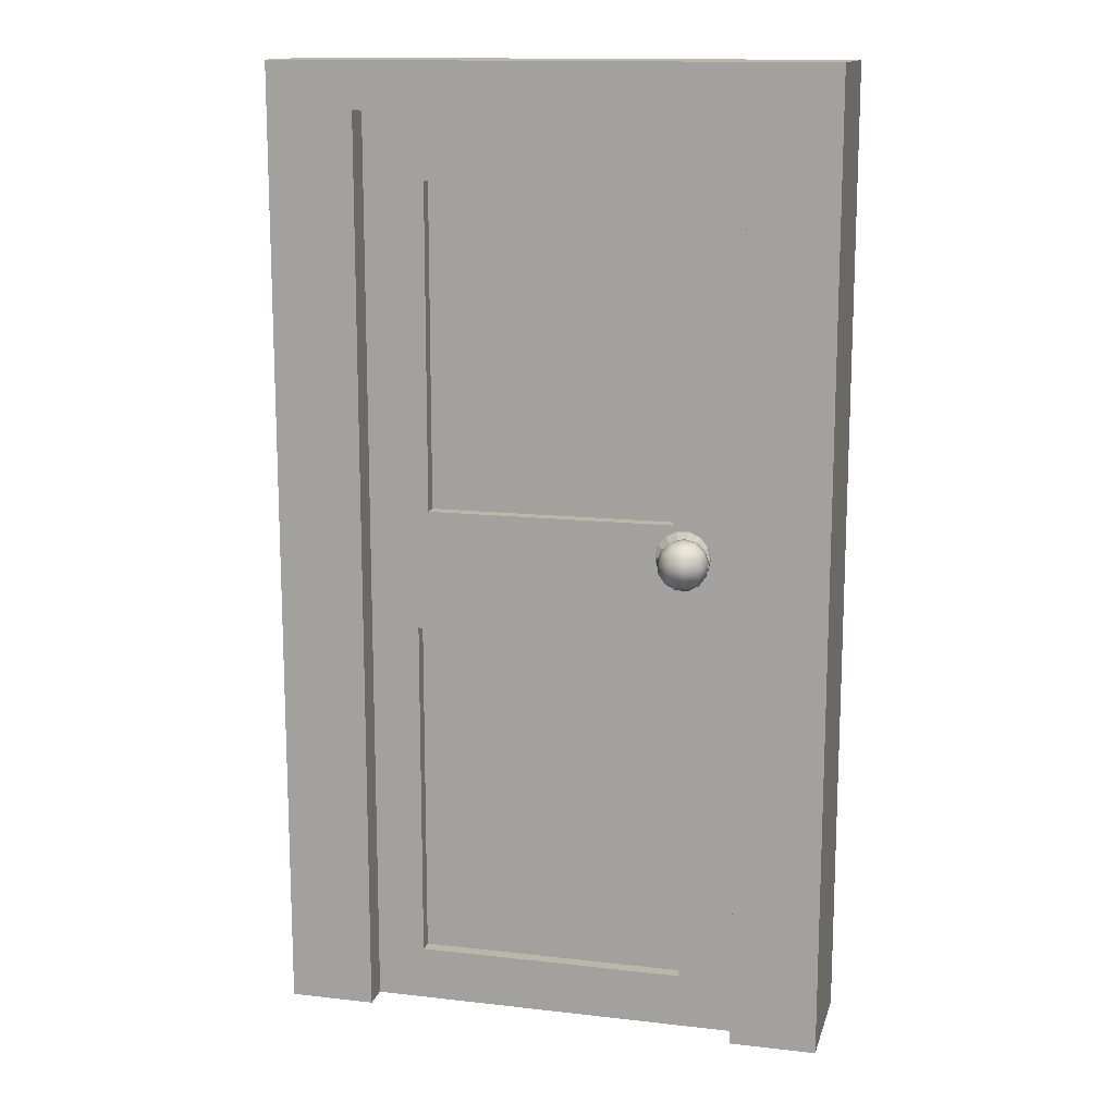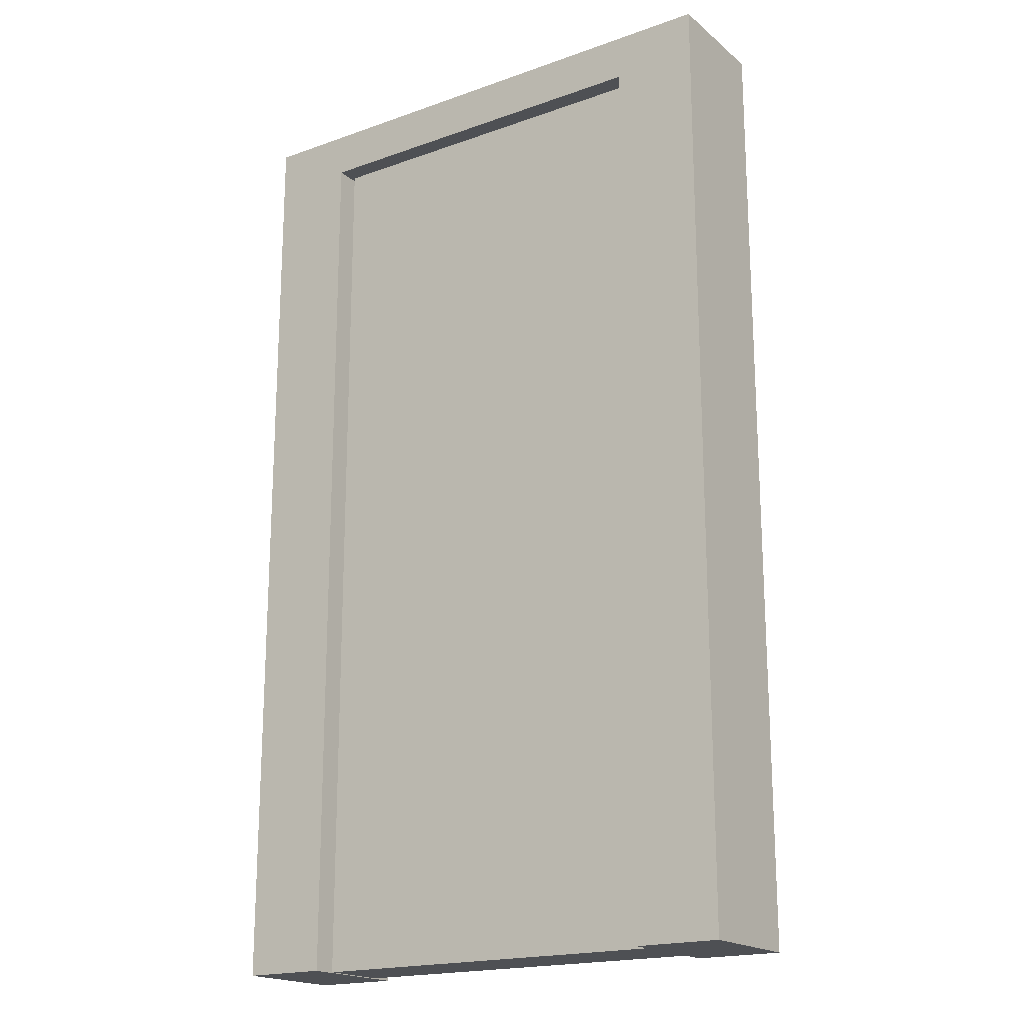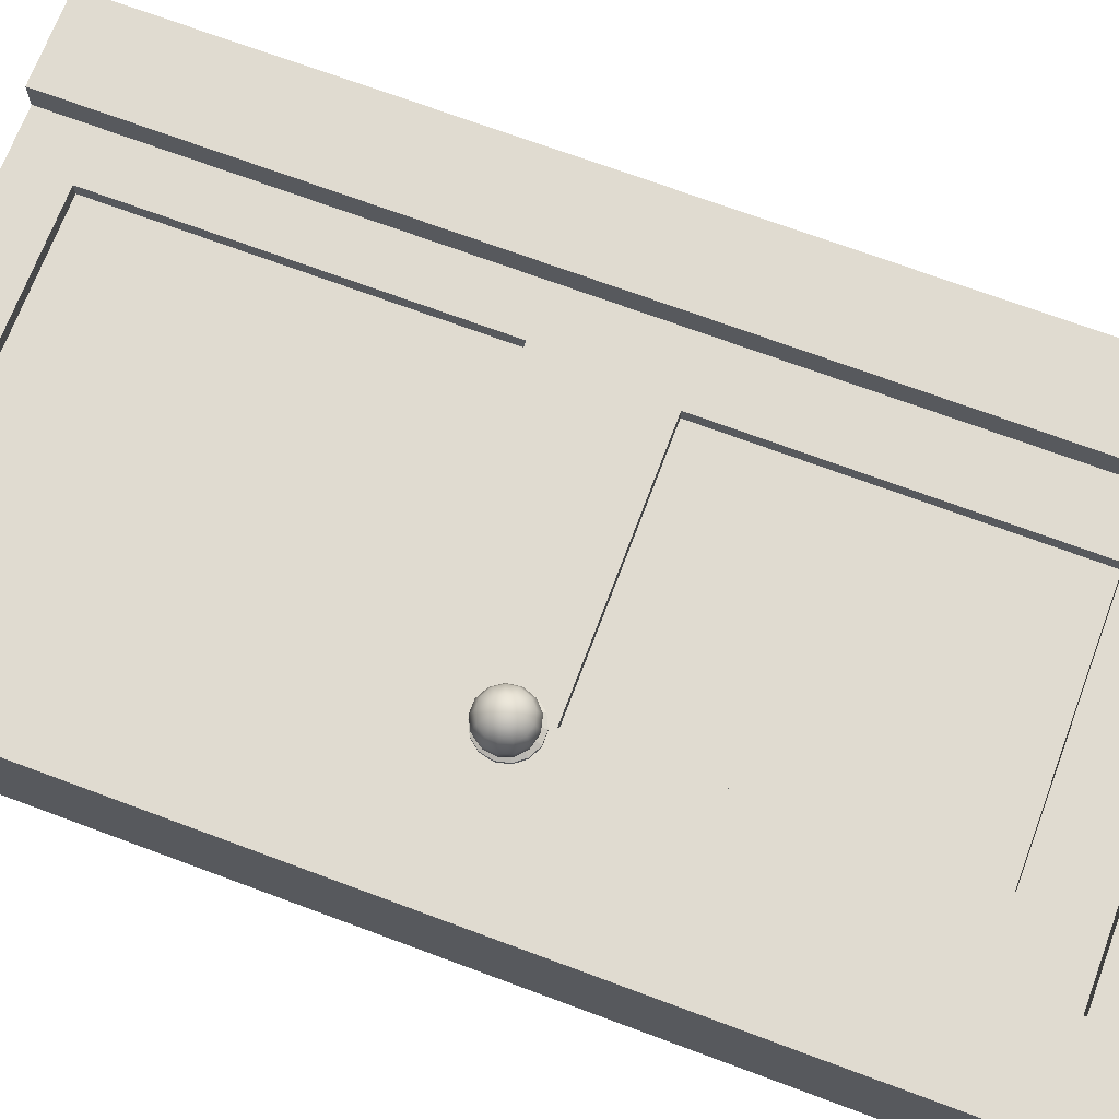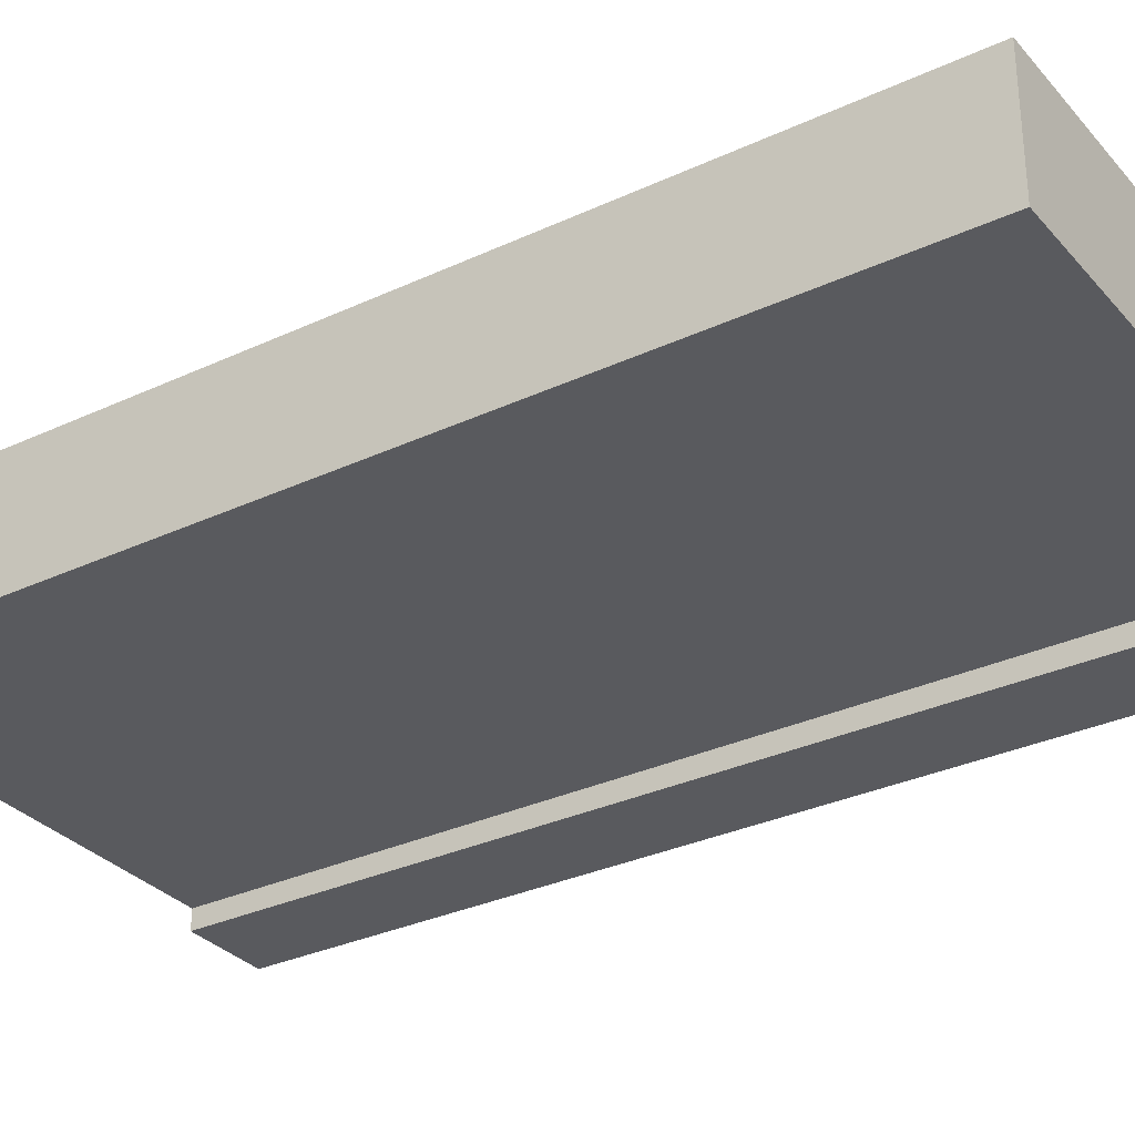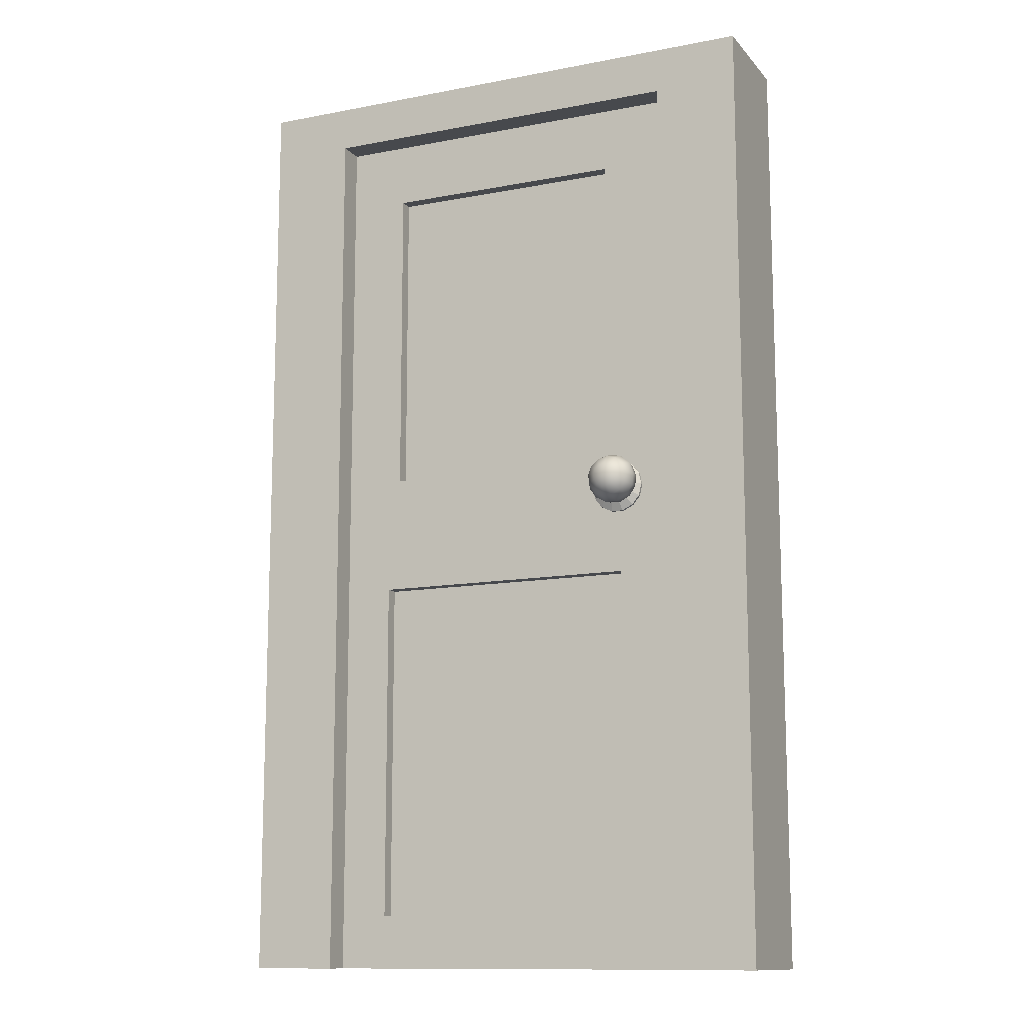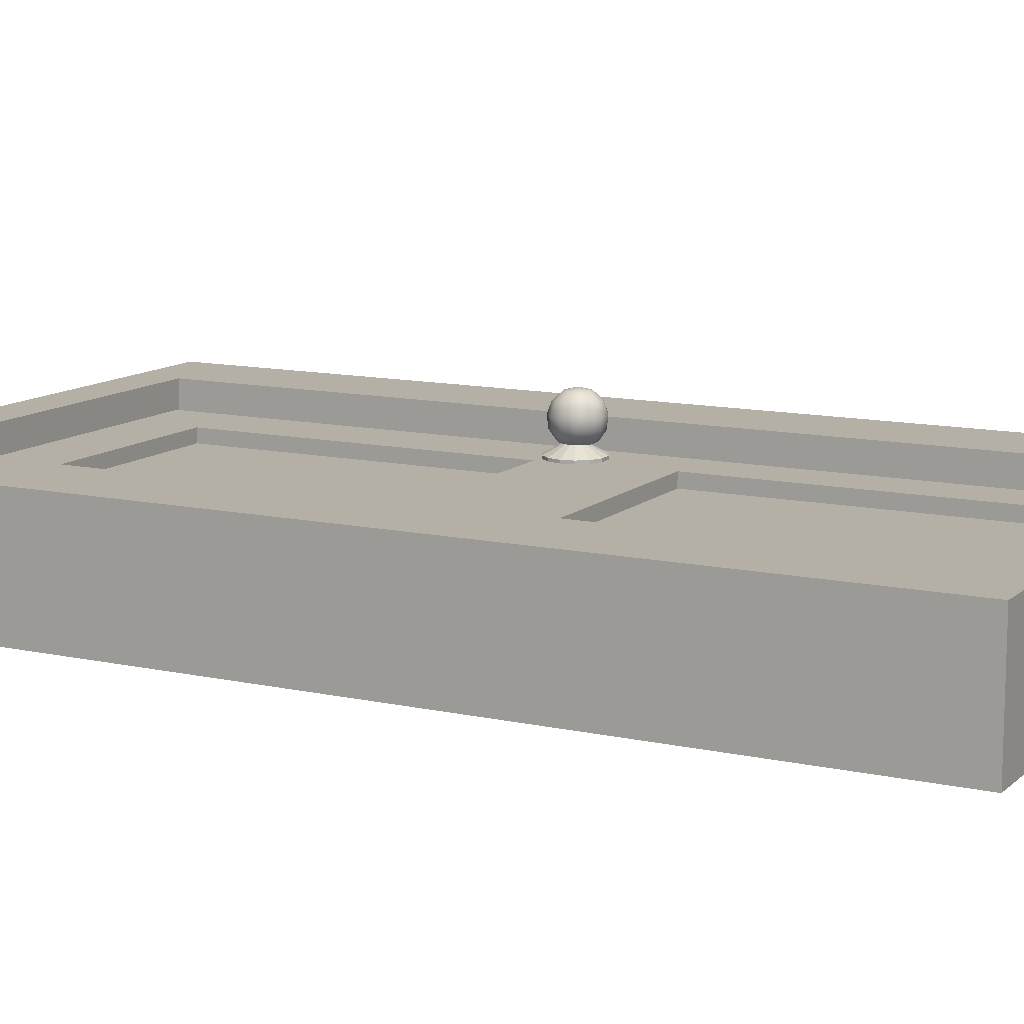
<metadata>
{"format":"obj","ext":"obj","renderer":"f3d","projection":"perspective","resolution":1024,"background":"white","views":[{"elev":13.9,"azim":14.3,"up":"+Y"},{"elev":-18.9,"azim":-146.0,"up":"+Y"},{"elev":70.1,"azim":110.5,"up":"+Z"},{"elev":-31.5,"azim":123.5,"up":"+Z"},{"elev":-12.3,"azim":24.4,"up":"+Y"},{"elev":11.7,"azim":-62.0,"up":"+Z"}]}
</metadata>
<code>
o Door.001
v -0.007694 0 0.1122
v 0.5598 0 0.1122
v -0.007694 0 0.003989
v 0.5598 0 0.003989
v -0.007694 1.367 0.1122
v 0.5598 1.367 0.1122
v -0.007694 1.367 0.003989
v 0.5598 1.367 0.003989
v -0.007694 0.6834 0.1122
v 0.5598 0.6834 0.1122
v 0.5598 0.6834 0.003989
v -0.007694 0.6834 0.003989
v 0.4606 1.268 0.1122
v 0.09145 1.268 0.1122
v 0.09145 0.7826 0.1122
v 0.4606 0.7826 0.1122
v 0.07336 0.08105 0.1122
v 0.4787 0.08105 0.1122
v 0.4787 0.6024 0.1122
v 0.07336 0.6024 0.1122
v 0.07336 0.08105 0.09161
v 0.4787 0.08105 0.09161
v 0.4787 0.6024 0.09161
v 0.07336 0.6024 0.09161
v 0.4606 1.268 0.09161
v 0.09145 1.268 0.09161
v 0.09145 0.7826 0.09161
v 0.4606 0.7826 0.09161
v 0.4864 0.7373 0.2014
v 0.4864 0.7548 0.1971
v 0.4782 0.7528 0.1971
v 0.472 0.7472 0.1971
v 0.469 0.7394 0.1971
v 0.47 0.7311 0.1971
v 0.4748 0.7242 0.1971
v 0.4822 0.7203 0.1971
v 0.4906 0.7203 0.1971
v 0.498 0.7242 0.1971
v 0.5027 0.7311 0.1971
v 0.5037 0.7394 0.1971
v 0.5008 0.7472 0.1971
v 0.4945 0.7528 0.1971
v 0.4864 0.7683 0.1852
v 0.472 0.7647 0.1852
v 0.4609 0.7549 0.1852
v 0.4556 0.7411 0.1852
v 0.4574 0.7263 0.1852
v 0.4658 0.7141 0.1852
v 0.479 0.7073 0.1852
v 0.4938 0.7073 0.1852
v 0.5069 0.7141 0.1852
v 0.5153 0.7263 0.1852
v 0.5171 0.7411 0.1852
v 0.5118 0.7549 0.1852
v 0.5008 0.7647 0.1852
v 0.4864 0.7747 0.1684
v 0.469 0.7704 0.1684
v 0.4556 0.7585 0.1684
v 0.4493 0.7418 0.1684
v 0.4515 0.7241 0.1684
v 0.4616 0.7094 0.1684
v 0.4774 0.7011 0.1684
v 0.4953 0.7011 0.1684
v 0.5111 0.7094 0.1684
v 0.5213 0.7241 0.1684
v 0.5234 0.7418 0.1684
v 0.5171 0.7585 0.1684
v 0.5037 0.7704 0.1684
v 0.4864 0.7725 0.1505
v 0.47 0.7685 0.1505
v 0.4574 0.7573 0.1505
v 0.4515 0.7416 0.1505
v 0.4535 0.7248 0.1505
v 0.463 0.711 0.1505
v 0.478 0.7032 0.1505
v 0.4948 0.7032 0.1505
v 0.5097 0.711 0.1505
v 0.5193 0.7248 0.1505
v 0.5213 0.7416 0.1505
v 0.5153 0.7573 0.1505
v 0.5027 0.7685 0.1505
v 0.4864 0.7623 0.1357
v 0.4748 0.7594 0.1357
v 0.4658 0.7515 0.1357
v 0.4616 0.7403 0.1357
v 0.463 0.7285 0.1357
v 0.4698 0.7186 0.1357
v 0.4804 0.7131 0.1357
v 0.4923 0.7131 0.1357
v 0.5029 0.7186 0.1357
v 0.5097 0.7285 0.1357
v 0.5111 0.7403 0.1357
v 0.5069 0.7515 0.1357
v 0.498 0.7594 0.1357
v 0.4864 0.7373 0.1262
v 0.4931 0.7358 0.1346
v 0.4916 0.7425 0.1346
v 0.4873 0.7479 0.1346
v 0.4811 0.7509 0.1346
v 0.4743 0.7509 0.1346
v 0.4681 0.7479 0.1346
v 0.4638 0.7425 0.1346
v 0.4623 0.7358 0.1346
v 0.4638 0.7292 0.1346
v 0.4681 0.7238 0.1346
v 0.4743 0.7208 0.1346
v 0.4811 0.7208 0.1346
v 0.4873 0.7238 0.1346
v 0.4916 0.7292 0.1346
v 0.4777 0.7358 0.1349
v 0.5144 0.7535 0.1167
v 0.5184 0.7358 0.1167
v 0.5144 0.7182 0.1167
v 0.5031 0.704 0.1167
v 0.4868 0.6962 0.1167
v 0.4687 0.6962 0.1167
v 0.4523 0.704 0.1167
v 0.441 0.7182 0.1167
v 0.437 0.7358 0.1167
v 0.441 0.7535 0.1167
v 0.4523 0.7677 0.1167
v 0.4687 0.7755 0.1167
v 0.4868 0.7755 0.1167
v 0.5031 0.7677 0.1167
v 0.4868 0.6962 0.1211
v 0.5031 0.704 0.1211
v 0.5144 0.7182 0.1211
v 0.5184 0.7358 0.1211
v 0.5144 0.7535 0.1211
v 0.5031 0.7677 0.1211
v 0.4868 0.7755 0.1211
v 0.4687 0.7755 0.1211
v 0.4523 0.7677 0.1211
v 0.441 0.7535 0.1211
v 0.437 0.7358 0.1211
v 0.441 0.7182 0.1211
v 0.4523 0.704 0.1211
v 0.4687 0.6962 0.1211
f 1 3 4 2
f 5 6 8 7
f 21 22 23 24
f 27 28 25 26
f 2 4 11 10
f 10 11 8 6
f 4 3 12 11
f 11 12 7 8
f 3 1 9 12
f 12 9 5 7
f 6 5 14 13
f 5 9 15 14
f 9 10 16 15
f 10 6 13 16
f 1 2 18 17
f 2 10 19 18
f 10 9 20 19
f 9 1 17 20
f 17 18 22 21
f 18 19 23 22
f 19 20 24 23
f 20 17 21 24
f 13 14 26 25
f 14 15 27 26
f 15 16 28 27
f 16 13 25 28
f 29 30 31
f 29 31 32
f 29 32 33
f 29 33 34
f 29 34 35
f 29 35 36
f 29 36 37
f 29 37 38
f 29 38 39
f 29 39 40
f 29 40 41
f 29 41 42
f 29 42 30
f 30 43 44 31
f 31 44 45 32
f 32 45 46 33
f 33 46 47 34
f 34 47 48 35
f 35 48 49 36
f 36 49 50 37
f 37 50 51 38
f 38 51 52 39
f 39 52 53 40
f 40 53 54 41
f 41 54 55 42
f 42 55 43 30
f 43 56 57 44
f 44 57 58 45
f 45 58 59 46
f 46 59 60 47
f 47 60 61 48
f 48 61 62 49
f 49 62 63 50
f 50 63 64 51
f 51 64 65 52
f 52 65 66 53
f 53 66 67 54
f 54 67 68 55
f 55 68 56 43
f 56 69 70 57
f 57 70 71 58
f 58 71 72 59
f 59 72 73 60
f 60 73 74 61
f 61 74 75 62
f 62 75 76 63
f 63 76 77 64
f 64 77 78 65
f 65 78 79 66
f 66 79 80 67
f 67 80 81 68
f 68 81 69 56
f 69 82 83 70
f 70 83 84 71
f 71 84 85 72
f 72 85 86 73
f 73 86 87 74
f 74 87 88 75
f 75 88 89 76
f 76 89 90 77
f 77 90 91 78
f 78 91 92 79
f 79 92 93 80
f 80 93 94 81
f 81 94 82 69
f 95 83 82
f 95 84 83
f 95 85 84
f 95 86 85
f 95 87 86
f 95 88 87
f 95 89 88
f 95 90 89
f 95 91 90
f 95 92 91
f 95 93 92
f 95 94 93
f 95 82 94
f 96 97 110
f 97 98 110
f 98 99 110
f 99 100 110
f 100 101 110
f 101 102 110
f 102 103 110
f 103 104 110
f 104 105 110
f 105 106 110
f 106 107 110
f 107 108 110
f 108 109 110
f 109 96 110
f 96 128 129 97
f 109 127 128 96
f 108 126 127 109
f 107 125 126 108
f 106 138 125 107
f 105 137 138 106
f 104 136 137 105
f 103 135 136 104
f 102 134 135 103
f 101 133 134 102
f 100 132 133 101
f 99 131 132 100
f 98 130 131 99
f 97 129 130 98
f 112 111 129 128
f 113 112 128 127
f 114 113 127 126
f 115 114 126 125
f 116 115 125 138
f 117 116 138 137
f 118 117 137 136
f 119 118 136 135
f 120 119 135 134
f 121 120 134 133
f 122 121 133 132
f 123 122 132 131
f 124 123 131 130
f 111 124 130 129
o PivotDoor001
v 0 -0 0.1067
v 0.5662 -0 0.1067
v 0 1.367 0.1067
v 0.5662 1.367 0.1067
v 0 -0 0
v 0.5662 -0 -0
v 0 1.367 0
v 0.5662 1.367 0
v -0.1288 -0 0.1533
v 0 -0 0.1533
v -0 0 -0.0254
v -0.1288 0 -0.0254
v -0.1288 1.367 0.1533
v 0 1.367 0.1533
v -0 1.367 -0.0254
v -0.1288 1.367 -0.0254
v 0.5662 -0 0.1533
v 0.695 -0 0.1533
v 0.695 0 -0.0254
v 0.5662 0 -0.0254
v 0.5662 1.367 0.1533
v 0.695 1.367 0.1533
v 0.695 1.367 -0.0254
v 0.5662 1.367 -0.0254
v -0.1288 1.367 0.1533
v -0.1288 1.437 0.1533
v -0.1288 1.437 -0.0254
v -0.1288 1.367 -0.0254
v 0.695 1.367 0.1533
v 0.695 1.437 0.1533
v 0.695 1.437 -0.0254
v 0.695 1.367 -0.0254
f 143 139 141 145
f 140 144 146 142
f 141 142 146 145
f 147 150 149 148
f 147 148 152 151
f 148 149 153 152
f 149 150 154 153
f 150 147 151 154
f 155 158 157 156
f 155 156 160 159
f 156 157 161 160
f 157 158 162 161
f 158 155 159 162
f 163 167 168 164
f 164 168 169 165
f 166 165 169 170
f 163 166 170 167
f 163 164 165 166
f 168 167 170 169

</code>
